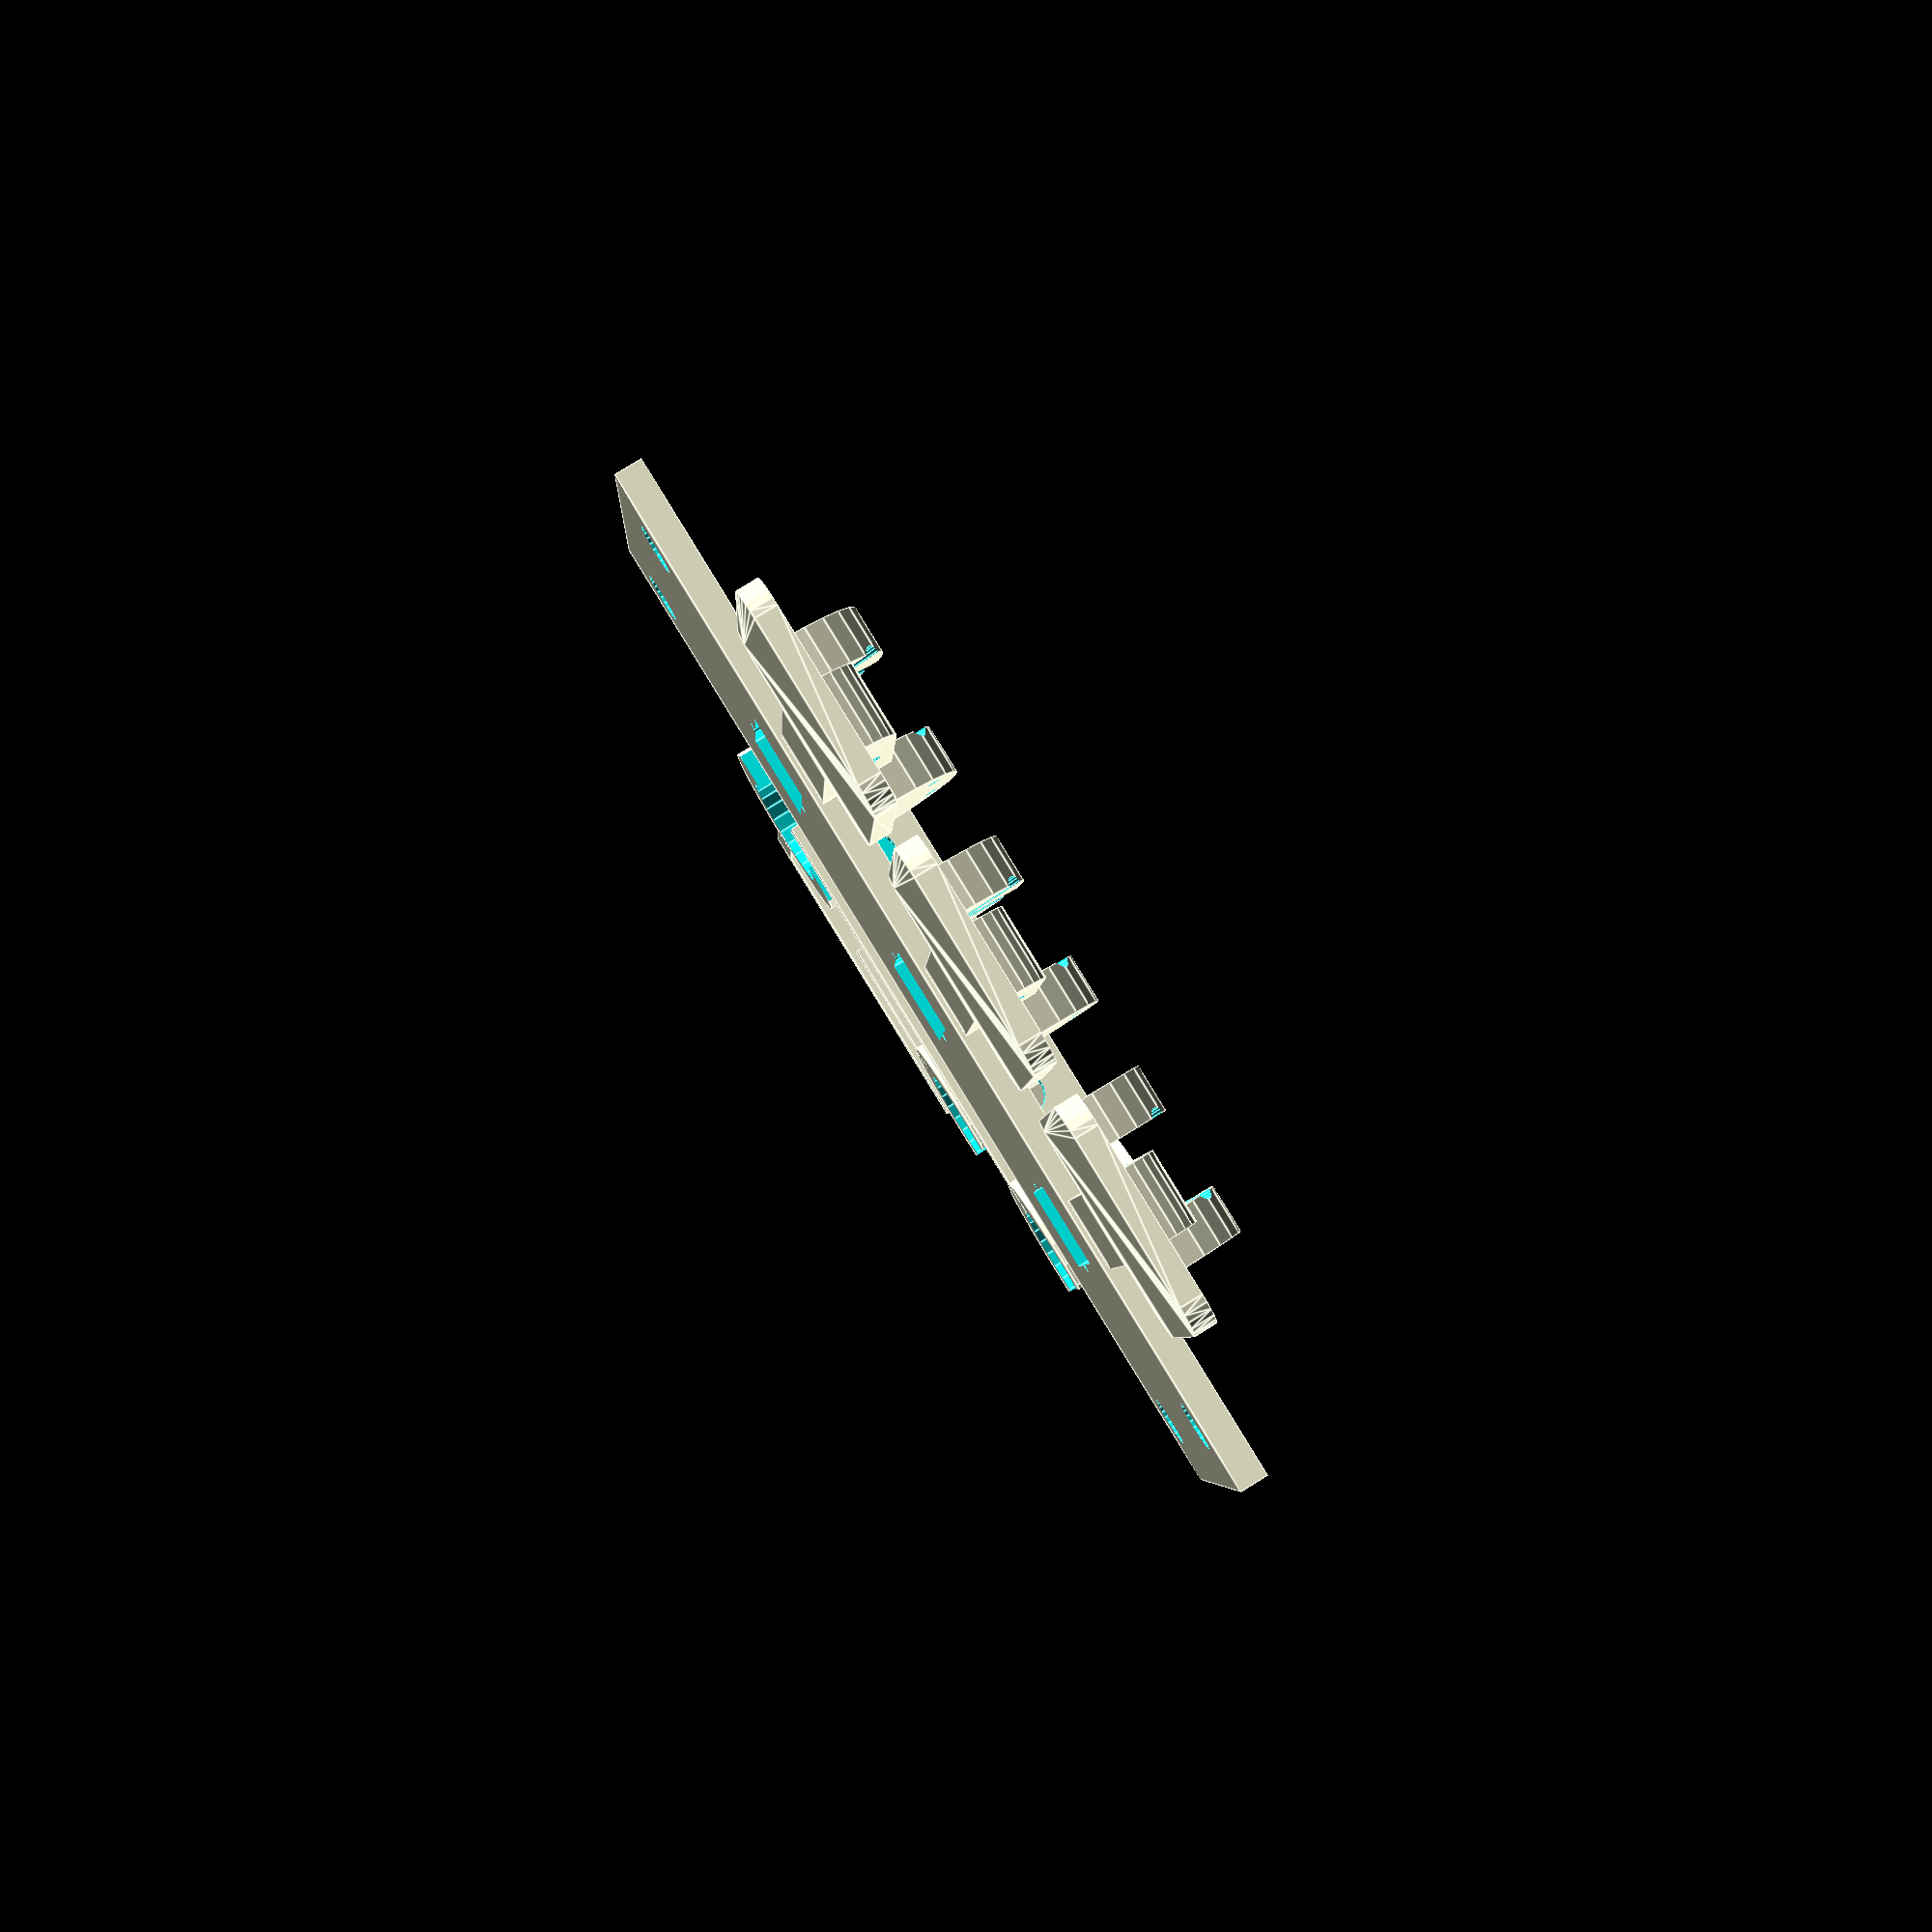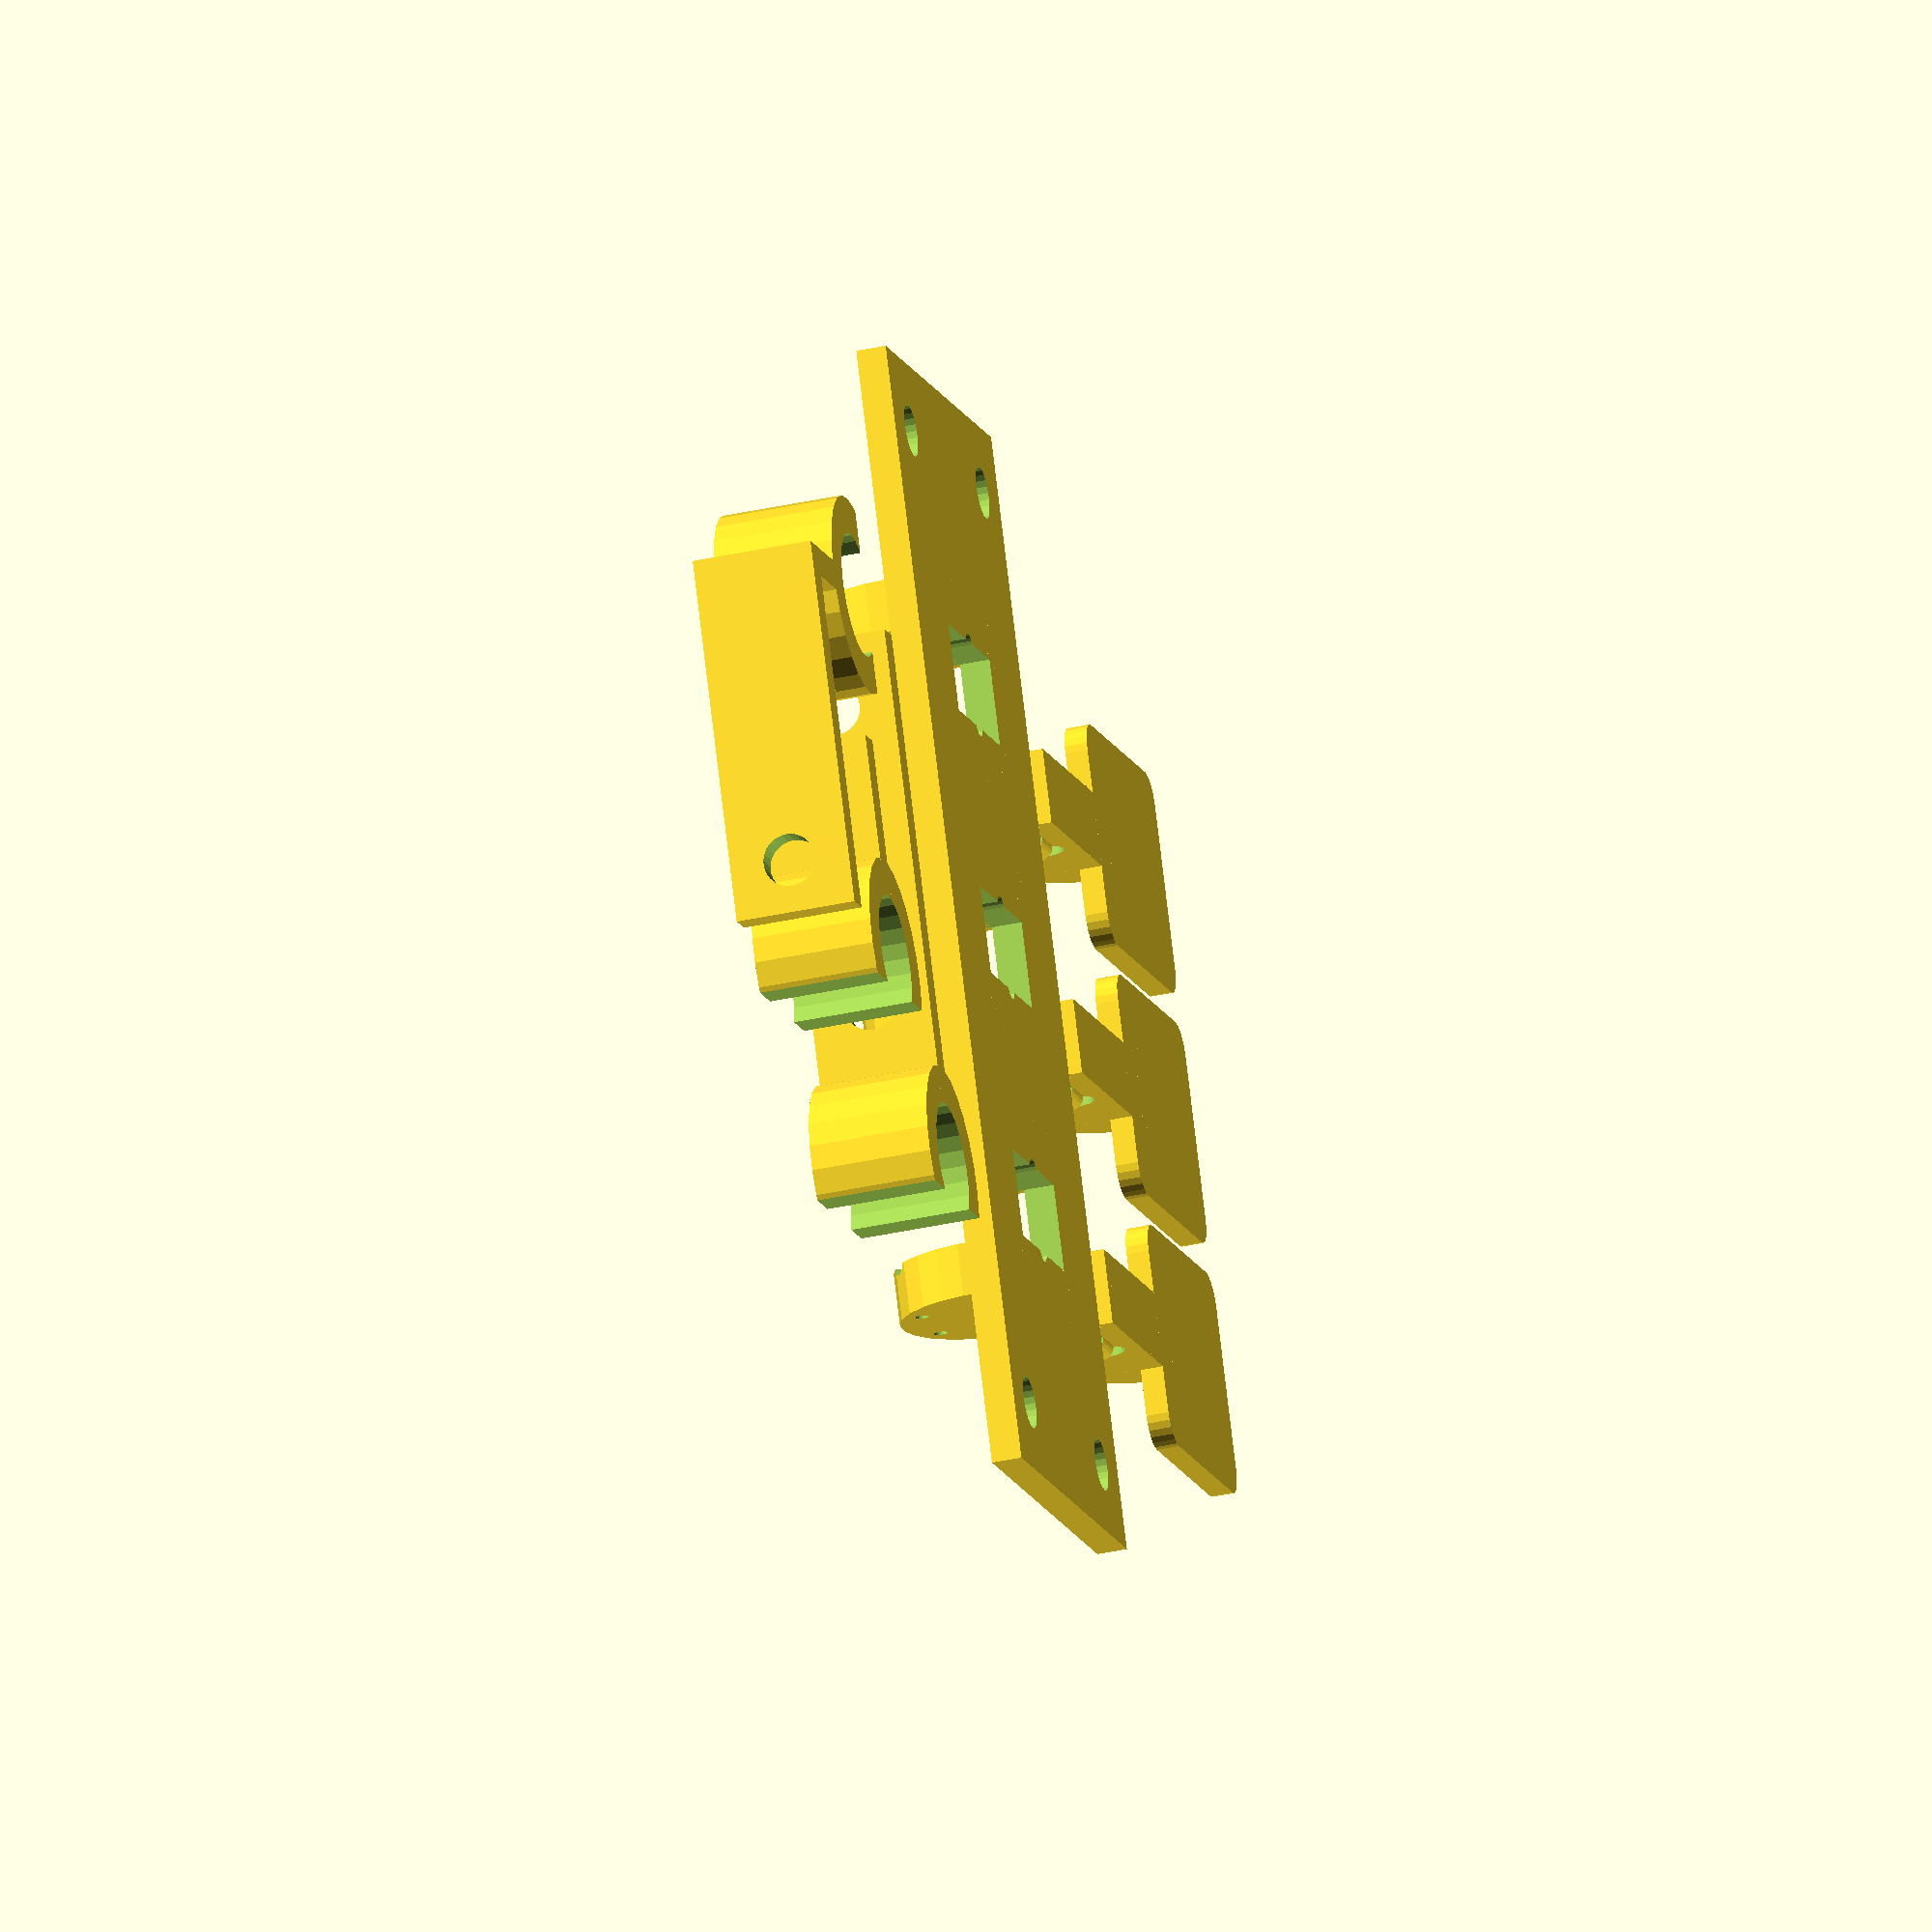
<openscad>
/*
 * Parametric Switch Panel
 *
 * by Alex Franke (CodeCreations), Aug-Sep 2012
 * http://www.theFrankes.com
 * 
 * Licenced under Creative Commons Attribution - Non-Commercial - Share Alike 3.0 
 * 
 * DESCRIPTION: This creates a bank of printable switches with one or more throw position 
 *     that can be wired up as SPST, SPDT, SPTT, DPST, DPDT, DPTT, etc. 
 * 
 * VIDEO: http://www.youtube.com/watch?v=QbMod_f7g1A
 * 
 * INSTRUCTIONS: Choose some values in the "User-defined values" section, render, and print. 
 *     Experiment to get a smooth-acting switch -- several factors affect the action, including 
 *     the thickness of the panel, the fulcrum supports, the dedent height, and others. Insert
 *     the levers through the front of the panel using the extra width provided at the center 
 *     of the holes. Insert a piece of filament or a screw to allow the lever to pivot. 
 *       The wire channels are experimental. They're intended to provide space to route wires 
 *     for the switch The "Plate Contact" seems to work okay, though. To use it, fasten a piece
 *     of metal to the end of the lever using super-glue (CA glue) or a screw. (I use a piece 
 *     cut from a common brass fastener, like the ones shown here: http://amzn.com/B004LWSFAK.)
 *     Feed bare wires through the holes in the fulcrum structure, bend the wires around, and 
 *     twist it back onto itself so that the metal contact bridges the gap when the switch is 
 *     activated. 
 *       You can also attach one of the wires to the center tab. 
 * 
 * RELEASE HISTORY: 
 *   * v0.69, Sep 15, 2012: Renders mounting holes with specified diameter and [x,y] insets. 
 *     Outputs mounting hole distances, panel size, and hole size. Added Prusa snap-on mounting 
 *     brackets. 
 *   * v0.42, Sep 12, 2012: Initial release. 
 *
 * TODO: 
 *   * Automatically arrange the panel and switches for printing 
 *   * Option for different switch settings (angle, positions, etc) per switch
 *   * Rename user-defined variables so they make a bit more sense
 *   * Allow each side to be wired independently 
 *   * Clean up the code
 *   * Prevent/warn if paddles are too big or switches are too close together
 *   * Rounded corners for panel 
 *   * Levers will collide warning
 */

/////////////////////////////////////////////////////////////////////////////
// User-defined values... 
/////////////////////////////////////////////////////////////////////////////

// General Switch Parameters:
//   These parameters define the general properties of the switches on the panel. A number 
// of factors go into making a smooth-acting switch, including dedent height, fulcrumWidth, 
// and even panel thickness. It can take a little experimentation. 
positions              = 2;      // The number of positions for each switch  
throwAngle             = 30;     // The angle the switch will move up and down from the position 
                                 //   perpendicular to the panel.  
$fn                    = 25;     // General curve quality


// Panel Parameters:
//   These parameters define the properties of the switch panel. The sizes of the holes are 
// defined by the leverProfile and the throwAngle. 
switches               = [3,1];  // The number of switches for each axis, e.g. 3,2 will create a 
                                 //    panel that is 3 switches wide and 2 high (6 switches total)
distanceApart          = [12,12]; // The amount of padding between each switch in X and Y directions
margin                 = [17,9]; // Extra material to add to the outside of the panel in X and Y
holeClearance          = 0.85;   // The total hole clearance (horizontal or vertical) 
panelThickness         = 2.00;   // How thick the panel material is. 
mountingHoleDiameter   = 3.5;    // Diameter of holes at corners for mounting, or zero for none 
mountingHoleInset      = [3,3];  // Distance from edge of mounting hole to edge of panel in X and Y


// Paddle Parameters:
//   The paddle is the part you handle when flipping the switch on and off.
paddleThickness        = 1.5;    // The thickness of the paddle
paddleWidth            = 15;     // The width of the paddle
paddleLength           = 19;     // The length of just the paddle portion of lever 
paddleRoundRadius      = 2;      // The rounding radius at the corners of the paddle


// Lever Parameters:
//   The lever extends through the hole in the panel. Its length is defined primarily by 
// the fulcrum settings (below), but can be extended a bit to prevent the paddle from hitting
// the panel. 
leverProfile           = [5,5];  // The [X,Y] profile if looking straight at a vertical switch
leverExtention         = 2.5;    // Extra length so the paddle doesn't hit the panel 
dedentHeight           = 1.0;    // The height of the bump that holds the switch's position


// Fulcrum Parameters:
//   The "fulcrum" is the two rounded extensions that hold the lever in place and 
// allow it to rotate. 
fulcrumDiameter        = 3;      // The diameter of the HOLE in the fulcrum.   
fulcrumThickness       = 5;      // The radial thickness of the material (affects diameter) 
fulcrumWidth           = 3.5;    // The linear width of the material on either side of the lever 


// Wire Parameters: 
//   Use these settings to define the wire you'll be using to to wire up the switch. 
bareWireDiameter       = 0.5;    // The diameter of the bare (stripped) wire 
wireInsulationDiameter = 0.9;    // The diameter of the insulated wire
bareWireProtrusion     = 0.25;   // Percent of bare wire diameter that protrudes above channel


// Plate Contact Parameters: 
//   The "fulcrum" is the two rounded extensions that hold the lever in place and 
// allow it to rotate. The plate lip helps to hold the metal plate in place if screwed. 
includePlateContact    = true;   // Set to true to render the plate contact option
plateLipExtension      = 1;      // The distance the lip extends 
plateLipThickness      = 1;      // The thickness of the lip 
plateScrewHoleDiameter = 1;      // The diameter of the hole used to fasten the plate to the lever
plateScrewHoleDepth    = 5;      // The depth of the hole used to fasten the plate to the lever


// Wire channels:
//   This is experimental -- I don't think I have the print quality to pull this off yet 
// for the size switches I want, but I'll try to re-address it later. It's basically a 
// different option for wiring the switches. 
includeWireChannels    = false; 


// Rod Clip-related parameters 
//      These parameters define the rod clip side of the connector -- the part that snaps onto
//   the smooth or threaded rod. By default, it's set up to snap nicely and hold tightly on my 
//   setup with 8mm rods. 

rodDiameter        = 8.25;   // The diameter of the rod you're snapping it onto 
clipThickness          = 2.5;    // The thickness of the material that snaps onto the rod1
clipLength             = 8;     // The length of the connector (length of rod that will be covered) 
clipOpening            = 6.75;   // The size of the opening where it snaps onto the rod
rodPlaneSeparation = 11.75; // the distance apart of two parallel planes constrained by the two rods going through one half of a single frame vertex. 
clipExtenderThickness = 2; // The thickness of the material that extends out from the clip
clipExtenderOffset = 20; // The distance from the center vertical bar to the center of the mounting holes



/////////////////////////////////////////////////////////////////////////////
// Calculated values... 
/////////////////////////////////////////////////////////////////////////////

// constants 
X=0; 
Y=1; 
Z=2; 

fulcrumPosition = panelThickness + fulcrumDiameter/2; 
holeSize = [
	leverProfile[X] + holeClearance,
	( fulcrumPosition*tan(throwAngle) + (leverProfile[Y]/2)/cos(throwAngle) + holeClearance ) * 2
	];
leverLength = leverExtention + (fulcrumPosition)/cos(throwAngle) + fulcrumDiameter/2 + fulcrumThickness;
panelSize = [ 
	switches[X]*(holeSize[X]) + (switches[X]-1)*(distanceApart[X]) + 2*margin[X],
	switches[Y]*(holeSize[Y]) + (switches[Y]-1)*(distanceApart[Y]) + 2*margin[Y],
	panelThickness
	];

function roundTo( value, places ) = round(value * pow(10,places)) / pow(10,places);

// Trace out sizes of panel and holes, and other useful information  
echo( str( "Final panel size: X=", roundTo(panelSize[X],2), ", Y=", roundTo(panelSize[Y],2), 
	", Z=", roundTo(panelSize[Z],2) ) ); 
echo( str( "Total hole size: X=", roundTo(holeSize[X],2), ", Y=", roundTo(holeSize[Y],2) ) ); 
echo( str( "Lever base length (no lip): ", roundTo(leverLength,2) ) ); 
echo( str( "Lever total length (with paddle, but no lip): ", roundTo(leverLength+paddleLength,2) ) ); 
//echo( str( "Lever swing length (with paddle, from fulcrum): ", roundTo(leverLength+paddleLength,2) ) ); 

// Warn user when things don't make sense e.g. levers will collide 



/////////////////////////////////////////////////////////////////////////////
// The code... (Use this to position the switches for printing.) 
/////////////////////////////////////////////////////////////////////////////

translate([0,0,panelThickness/2]) 
	panel();

translate([-15,-33,0]) 
for( i=[0:switches[X]-1], j=[0:switches[Y]-1] ) {
	translate([(paddleWidth+2)*i,(leverLength+paddleLength+2)*j,0]) 
		lever();
}

//debugMountingClipsInPlace();
//debugLeversInPlace();

// Renders two top clips (long and short), plus one side clip
translate([20,25,clipLength/2]) {
	topMountingClip(true);
	translate([-12,10,0]) 
		topMountingClip(false);
	translate([-37,8,0]) 
		rotate([0,0,-90]) 
		sideMountingClip(clipExtenderOffset, rodPlaneSeparation);
}

// Renders one top clip (long) and two side clips. 
*translate([23,30,clipLength/2]) {
	topMountingClip(true);
	translate([-12,10,0]) 
		sideMountingClip(clipExtenderOffset, rodPlaneSeparation);
	translate([-31,10,0]) 
		sideMountingClip(clipExtenderOffset, rodPlaneSeparation);
}



/////////////////////////////////////////////////////////////////////////////
// The modules... (Don't change this stuff unless you know what you're doing.)
/////////////////////////////////////////////////////////////////////////////

module debugLeversInPlace() {

	centerOnHole = [leverExtention + (fulcrumPosition)/cos(throwAngle),leverProfile[Y]/2]; 
	centerOnRow = [(distanceApart[Y]+holeSize[Y])/2, panelThickness+fulcrumDiameter/2];
	centerOnColumn = (distanceApart[X]+holeSize[X])/2;

	color("green")
	for( i=[-1,1], j=[-1,1], k=[-1,1] ) {
		translate([centerOnColumn*j,centerOnRow[X]*i,centerOnRow[Y]]) 
			rotate([90 - throwAngle*i,0,0]) 
				translate([0,-centerOnHole[X],-centerOnHole[Y]]) 
					lever();
	}
}

module debugMountingClipsInPlace() {
	translate([	-panelSize[X]/2+mountingHoleInset[X]+mountingHoleDiameter/2,
				rodDiameter/2+clipThickness+panelSize[Y]/2,
				clipExtenderThickness/2+panelThickness]) 
		rotate([-90,0,90])
			color("green")
				topMountingClip( true );

	for( i=[-1,1] )
	translate([	clipExtenderOffset+panelSize[X]/2-mountingHoleInset[X]-mountingHoleDiameter/2,
				i*(panelSize[Y]/2-mountingHoleInset[Y]-mountingHoleDiameter/2),
				rodPlaneSeparation+clipExtenderThickness/2+panelThickness]) 
		rotate([0,-90,90])
			color("green")
				sideMountingClip(clipExtenderOffset, rodPlaneSeparation); 
}

module sideMountingClip( offsetX, offsetZ ) {
	difference() {
		union() {
			rodClamp(rodDiameter, clipThickness, clipLength, clipOpening);
	
			translate([	-((rodPlaneSeparation-rodDiameter/2+clipExtenderThickness/2)/2 
							+ rodDiameter/2),
						0,0]) 
				cube([	rodPlaneSeparation-rodDiameter/2+clipExtenderThickness/2,
						clipExtenderThickness,
						clipLength], center=true);
			translate([	-rodPlaneSeparation,
						(offsetX+clipExtenderThickness/2+mountingHoleDiameter)/2
							- clipExtenderThickness/2
						,0]) 
				cube([	clipExtenderThickness,
						offsetX+clipExtenderThickness/2+mountingHoleDiameter,
						clipLength], center=true);
		}
	
		translate([-rodPlaneSeparation,clipExtenderOffset,0])
			rotate([0,90,0]) 
				cylinder(h=offsetX+1, r=mountingHoleDiameter/2, center=true);

	}
}

module topMountingClip( long ) {

	length = long 
		? panelSize[Y]+clipThickness
		: clipThickness + mountingHoleInset[Y] + mountingHoleDiameter*1.5; 

	difference() {
		union() {
			rodClamp(rodDiameter, clipThickness, clipLength, clipOpening);
			
			translate([-(length/2 + rodDiameter/2),0,0]) 
				cube([length,clipExtenderThickness,clipLength], center=true);
		}

		translate([	-( rodDiameter/2+clipThickness+mountingHoleDiameter/2+mountingHoleInset[Y] ),
					0,0])
			rotate([90,0,0]) 
				cylinder(h=clipExtenderThickness+1, r=mountingHoleDiameter/2, center=true);

		if ( long ) {
			translate([	-( rodDiameter/2+clipThickness-mountingHoleDiameter/2
							+panelSize[Y]-mountingHoleInset[Y] ), 0,0])
				rotate([90,0,0]) 
					cylinder(h=clipExtenderThickness+1, r=mountingHoleDiameter/2, center=true);
		}
	}
}

module lever() {

	union() {

		// Paddle
		translate([0,-paddleLength/2,paddleThickness/2]) 
		hull() {
			for(i=[-1,1], j=[-1,1]) 
				translate([(paddleWidth/2-paddleRoundRadius)*i,(paddleLength/2-paddleRoundRadius)*j,0]) 
					cylinder(h=paddleThickness, r=paddleRoundRadius, center=true);
		}
	
		// lever
		difference() {
			leverBase(leverLength);
	
			translate([0,leverExtention + (fulcrumPosition)/cos(throwAngle),leverProfile[Y]/2]) 
			rotate([0,90,0]) 
			cylinder(h=leverProfile[X]+dedentHeight*2+1, r=fulcrumDiameter/2, center=true);
			
		}
	}
}

module leverBase() {
	difference() {
		union() {
			translate([0,leverLength/2,leverProfile[Y]/2]) 
				cube([leverProfile[X], leverLength, leverProfile[Y]], center=true);
	
			for(i=[-1,1]) {
				translate([
					i*leverProfile[X]/2,
					leverLength - (fulcrumDiameter/2 + fulcrumThickness)/2,
					leverProfile[Y]/2]) 
				rotate([90,0,0]) 
				cylinder(h=fulcrumDiameter/2 + fulcrumThickness, r=dedentHeight, center=true);
			}
	
			translate([0,0.05,paddleThickness-0.05]) // avoid self-intersecting error
			rotate([180,-90,0]) 
			quarterCylinder(h=leverProfile[X], r=leverProfile[Y]-paddleThickness);

			// If we're using a contact plate, this will help hold it in place 
			if ( includePlateContact ) {
				translate([0,leverLength + plateLipExtension/2,plateLipThickness/2]) 				
					cube([leverProfile[X], plateLipExtension, plateLipThickness], center=true);
			}
		}

		// contact plate screw holes
		if ( includePlateContact ) {
			translate([	0,
						leverLength-(plateScrewHoleDepth+1)/2+1,
						plateLipThickness + (leverProfile[Y]-plateLipThickness)/2]) 				
				rotate([90,0,0]) 
					cylinder(h=plateScrewHoleDepth+1, r=plateScrewHoleDiameter/2, center=true);

			// Also trim off dedents to make room for the wires 
			for(i=[-1,1]) {
				translate([	i*(leverProfile[X]+dedentHeight)/2,
							leverLength-fulcrumThickness/4+0.5,
							leverProfile[Y]/2 ])
				cube([dedentHeight,fulcrumThickness/2 +1,dedentHeight*2], center=true);
			}
		}


		// Holes for wire channels
		if ( includeWireChannels ) {
			translate([0,leverLength*0.75,leverProfile[Y]/2]) 
			rotate([0,90,0]) 
			cylinder(h=leverProfile[Y] + dedentHeight*2 + 1, r=wireInsulationDiameter/2, center=true); 

			for(i=[-1,1]) {
				translate([
					i* (leverProfile[X]/2 + dedentHeight - bareWireDiameter/2 
						+ bareWireDiameter*bareWireProtrusion ),
					leverLength - (leverLength*0.25 + 1)/2 + 1,
					leverProfile[Y]/2]) 
				cube([bareWireDiameter,leverLength*0.25 + 1,bareWireDiameter], center=true);
			}
		}
	}
}

module quarterCylinder(h, r) {
	difference() {
		cylinder(h=h, r=r, center=true);
		translate([0,-(r+1)/2,0]) 
			cube([r*2+1,r+1,h+1], center=true);
		translate([-(r+1)/2,(r+1)/2-0.25,0]) 
			cube([r+1,r+1,h+1], center=true);
	}
}

module panel() {
	// Panel and holes 
	difference() {
		union() {
			cube(panelSize, center=true);

			// Fulcrum supports
			translate([
				-(panelSize[X]-2*margin[X]-holeSize[X])/2,
				-(panelSize[Y]-2*margin[Y]-holeSize[Y])/2,
				0
				]) {
				for( i=[0:switches[X]-1], j=[0:switches[Y]-1] ) {
					translate([i*(holeSize[X]+distanceApart[X]),j*(holeSize[Y]+distanceApart[Y]),0]) 		
						for(k=[-1,1]) 
							translate([k*(fulcrumWidth+holeSize[X])/2,0,0]) 
							rotate([0,0,-90*k]) 
							translate([0,0,panelThickness/2]) 
							rotate([90,0,0]) 
							translate([0,fulcrumDiameter/2,0]) 
							fulcrum();
				}
			}
		}

		translate([-(panelSize[X]-2*margin[X])/2,-(panelSize[Y]-2*margin[Y])/2,0]) 
		translate([holeSize[X]/2,holeSize[Y]/2,0]) 
		for( i=[0:switches[X]-1], j=[0:switches[Y]-1] ) {
			translate([i*(holeSize[X]+distanceApart[X]),j*(holeSize[Y]+distanceApart[Y]),0]) {
				cube([holeSize[X],holeSize[Y],panelThickness+1], center=true);

				// Poke a hole so we can fit the lever in
				cube([leverProfile[X], leverProfile[Y], panelThickness+1], center=true);

				for(i=[-1,1]) {
					translate([i*leverProfile[X]/2,0,fulcrumDiameter/4-0.5]) 
					cylinder(h=panelThickness+fulcrumDiameter/2+1, r=dedentHeight, center=true);
				}
			}
		}

		// Render mounting holes if required
		if( mountingHoleDiameter>0 ) {
			for( x=[-1,1], y=[-1,1] ) {
				translate([	x*(panelSize[X]/2-mountingHoleInset[X]-mountingHoleDiameter/2), 
							y*(panelSize[Y]/2-mountingHoleInset[Y]-mountingHoleDiameter/2),
							0 ]) 
					cylinder(r=mountingHoleDiameter/2, h=panelThickness+1, center=true);
			}

			// echo distances
			echo( str("Mounting hole distances (on centers): ", 
				roundTo(panelSize[X]-mountingHoleInset[X]*2-mountingHoleDiameter, 2),
				"mm horizontal, and ", 
				roundTo(panelSize[Y]-mountingHoleInset[Y]*2-mountingHoleDiameter, 2),
				 "mm vertical.") ); 
		} 
	}
}




module fulcrum() {

	// Rename some stuff to make the variables more meaningful in scope. 
	lateralThickness = fulcrumWidth; 
	radialThickness = fulcrumThickness; 
	holeDiameter = fulcrumDiameter; 
	radiusTotal = radialThickness+holeDiameter/2;
	radiusCenterMaterial = (radialThickness + holeDiameter)/2;

	difference() {
		union() {
			cylinder(h=lateralThickness, r=radiusTotal, center=true);	
			translate([0,-radiusTotal/2, 0]) 
				cube([
					radiusTotal*2,
					radiusTotal,
					lateralThickness], center=true);	
		}
	
		// remove center hole 
		cylinder(h=lateralThickness+1, r=holeDiameter/2, center=true);	

		// Trim it to the center hole (hold should be flush with the panel
		translate([0,-(radialThickness+1)/2 - holeDiameter/2,0]) 
			cube([radiusTotal*2+1, radialThickness+1, lateralThickness+1], center=true);

		// Cut out dedents
		rotate([0,0,-throwAngle]) 
		for(i=[0:positions-1]) {
			rotate([0,0,(throwAngle*2)/(positions-1) * i])
			translate([0,radiusTotal/2,(lateralThickness+holeClearance)/2]) {
				rotate([90,0,0]) 
					cylinder( h=radiusTotal+1, r=dedentHeight, center=true);

				// Wire channels
				if ( includeWireChannels ) {
					// through-hole for wire
					translate([0,0,-(lateralThickness+1)/2]) 
						cylinder(r=wireInsulationDiameter/2, h=lateralThickness+1, center=true);

					// wire channel
					translate([
							0,
							radiusTotal/4+0.5,
							-dedentHeight + bareWireDiameter*bareWireProtrusion]) 
						cube([bareWireDiameter,radiusTotal/2 + 1,bareWireDiameter*2], center=true);
				}

				// Wire channels for plate contacts
				if ( includePlateContact ) {
					translate([0,radiusTotal/2-radialThickness/4,-(lateralThickness+1)/2] )
						cylinder(h=lateralThickness+1, r=wireInsulationDiameter/2, center=true);
				}
			}
		}
	}
}

// taken from my SnapConnector.scad
module rodClamp(rodDiameter=8, thickness=2, length=8, opening=6) {
	dist = sqrt( pow(rodDiameter/2,2) - pow(opening/2,2) );
	difference() {
		cylinder(h=length, r=rodDiameter/2 + thickness, center=true);
		cylinder(h=length+1, r=rodDiameter/2, center=true);
		translate([dist + (rodDiameter/2 + thickness +1)/2,0,0]) 
			cube([rodDiameter/2 + thickness +1,rodDiameter + thickness*2 +1,length+1], center=true);
	}
}

</openscad>
<views>
elev=278.1 azim=175.8 roll=238.3 proj=p view=edges
elev=39.6 azim=116.7 roll=105.2 proj=o view=solid
</views>
